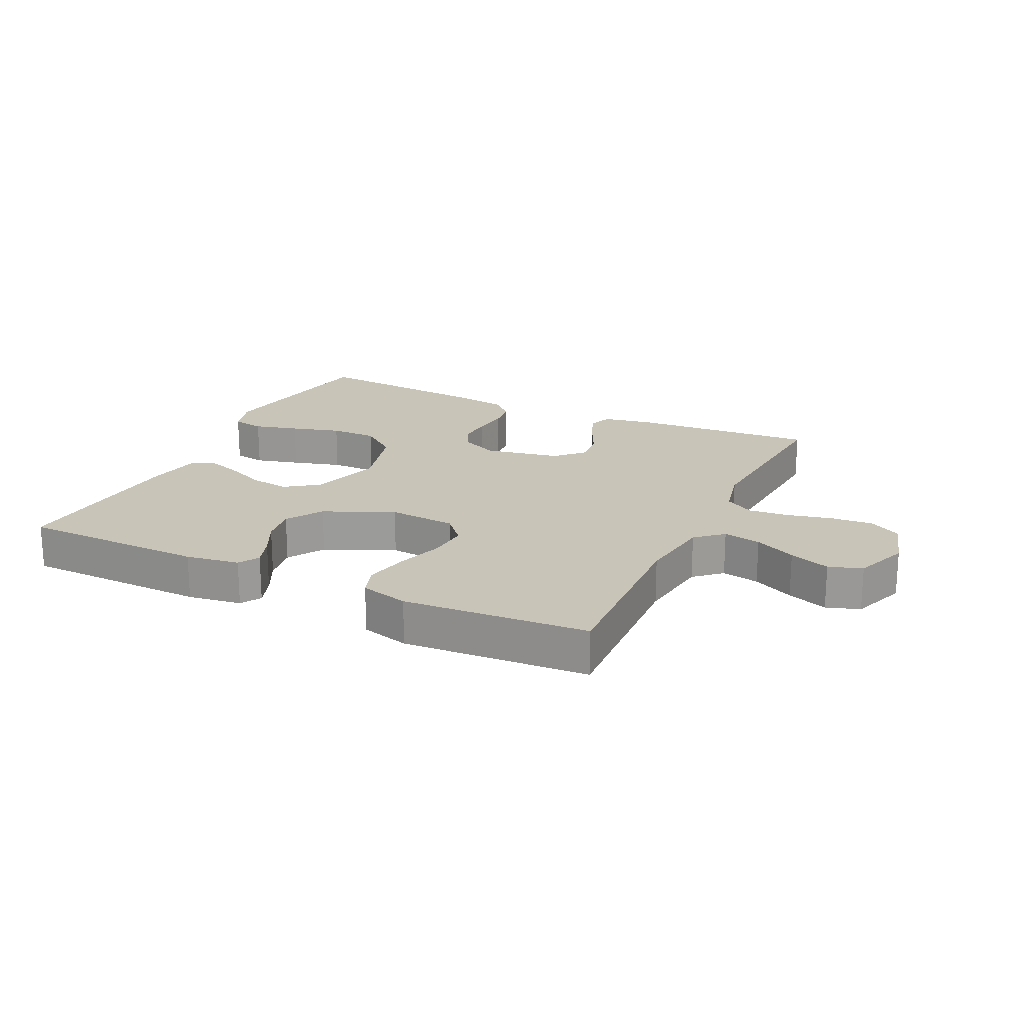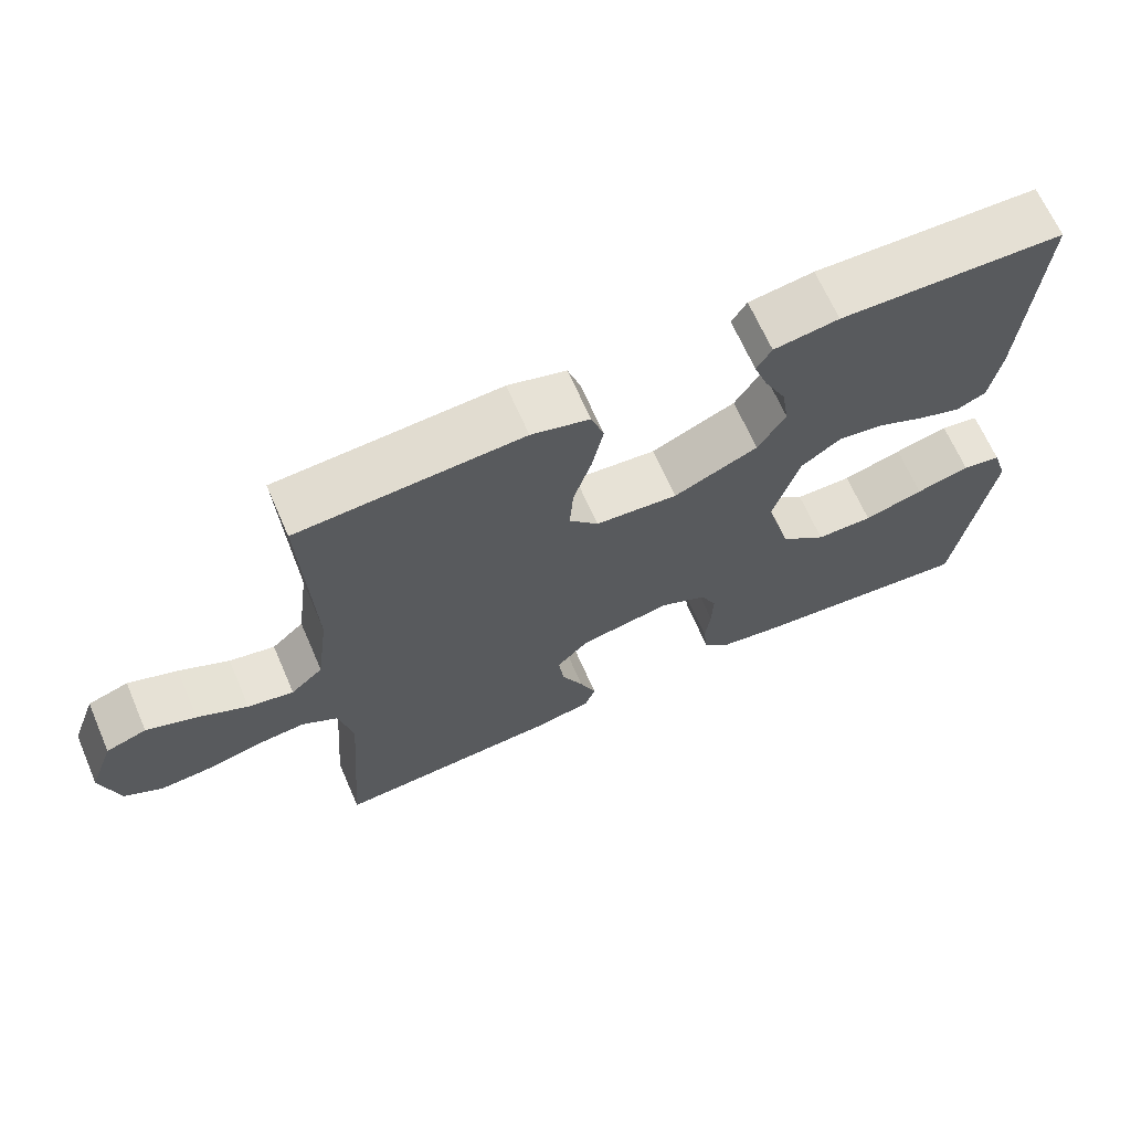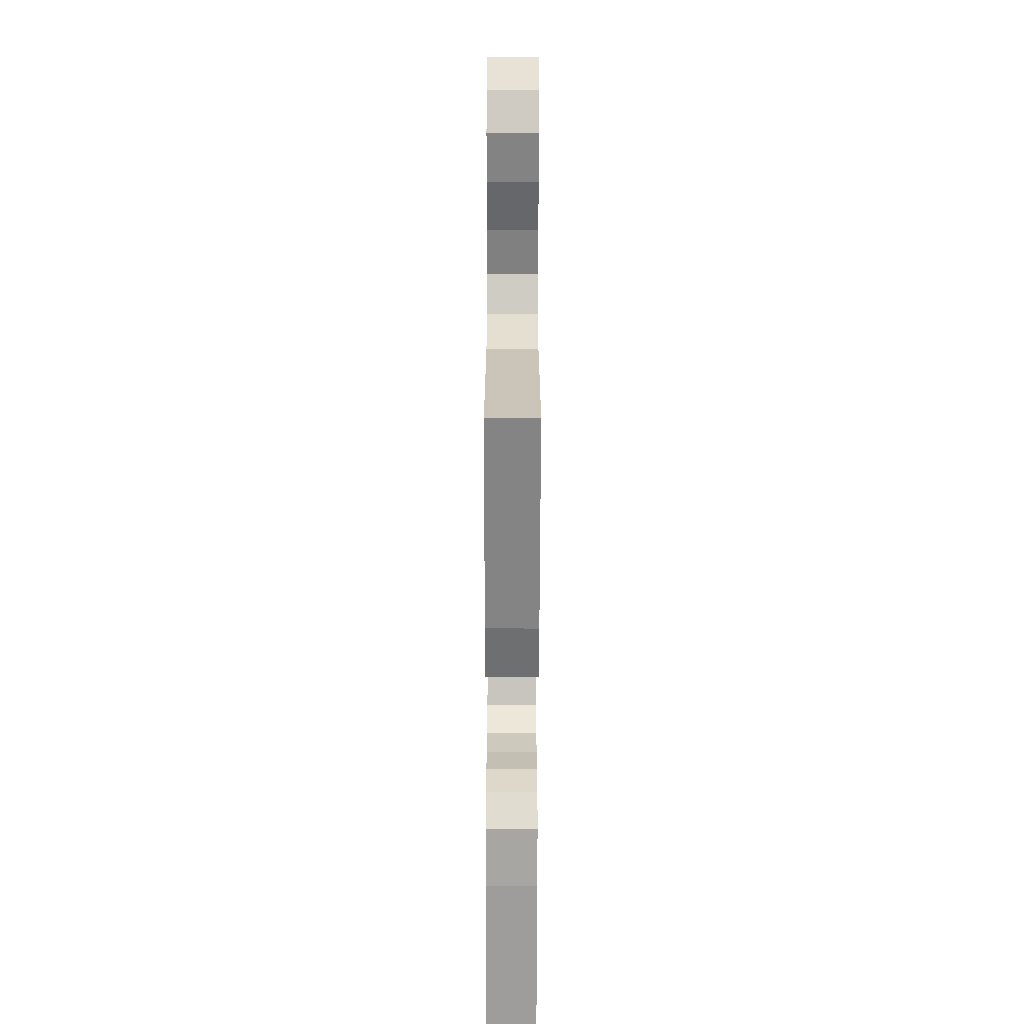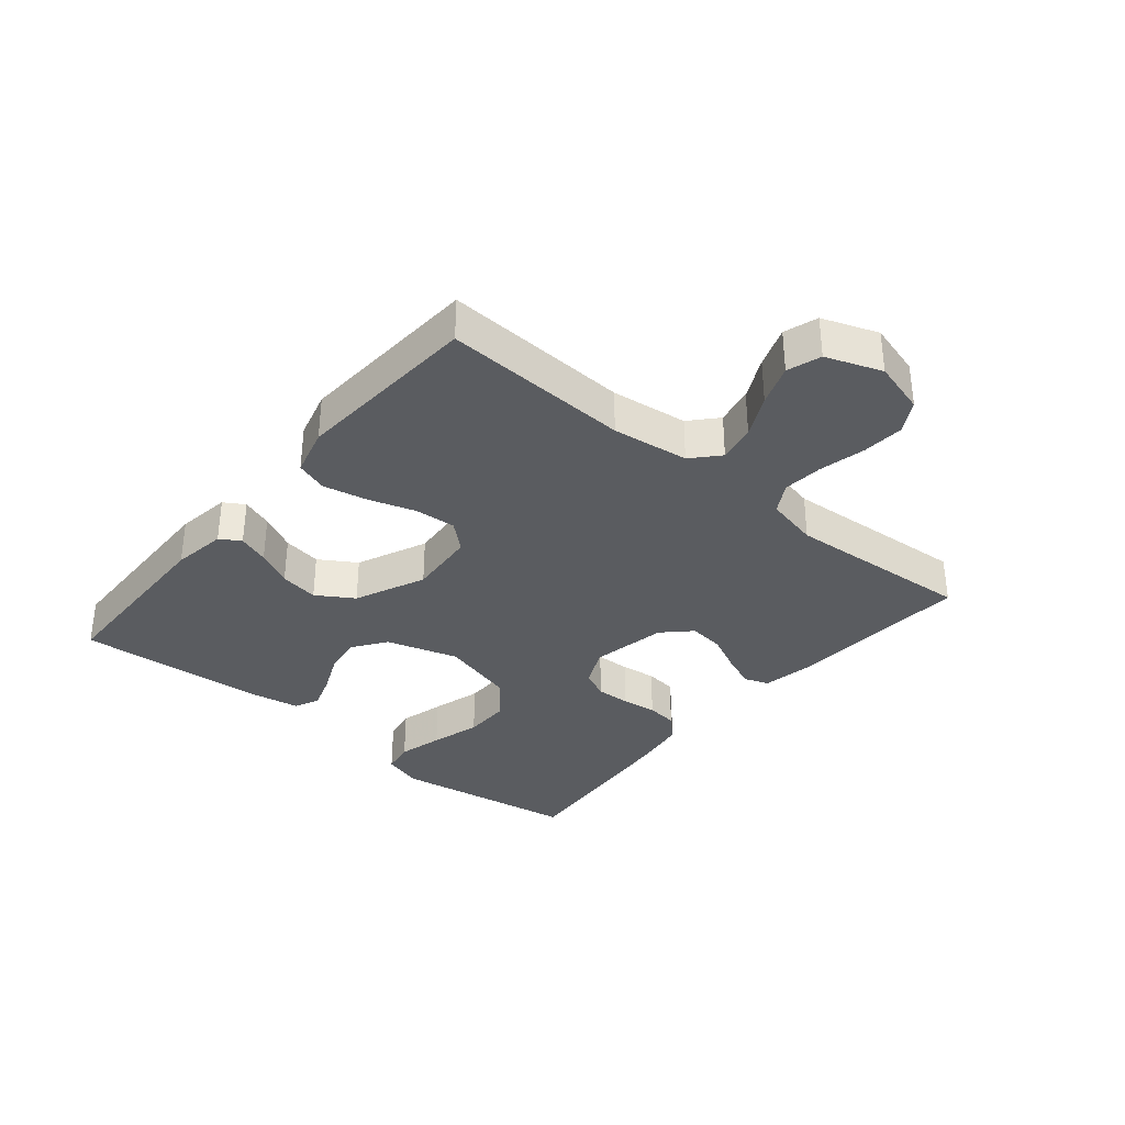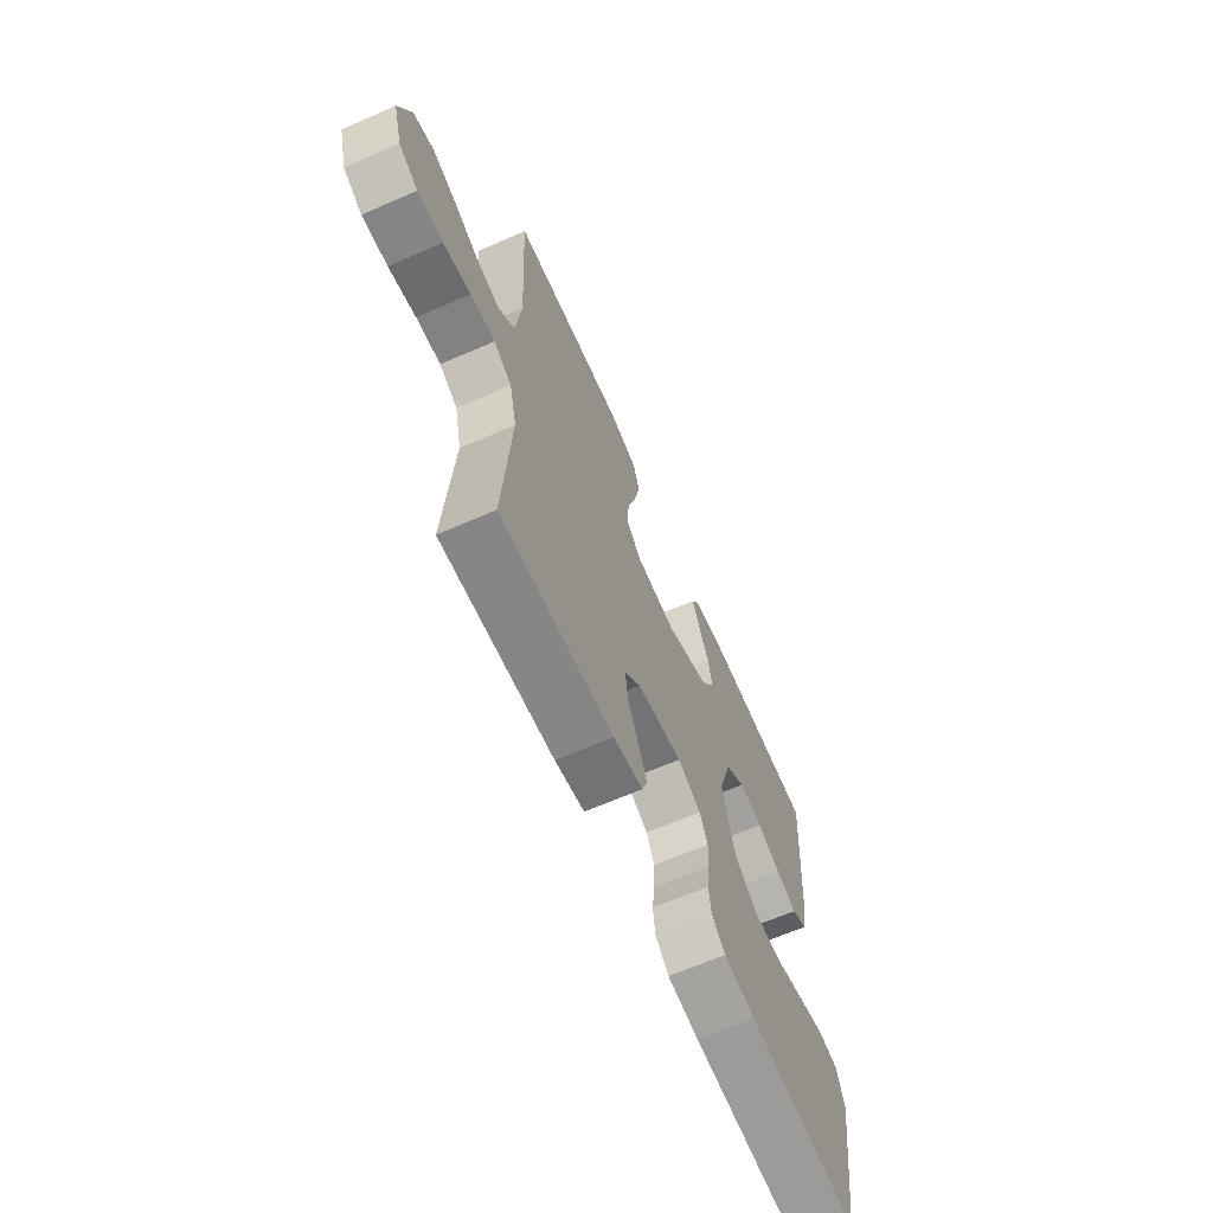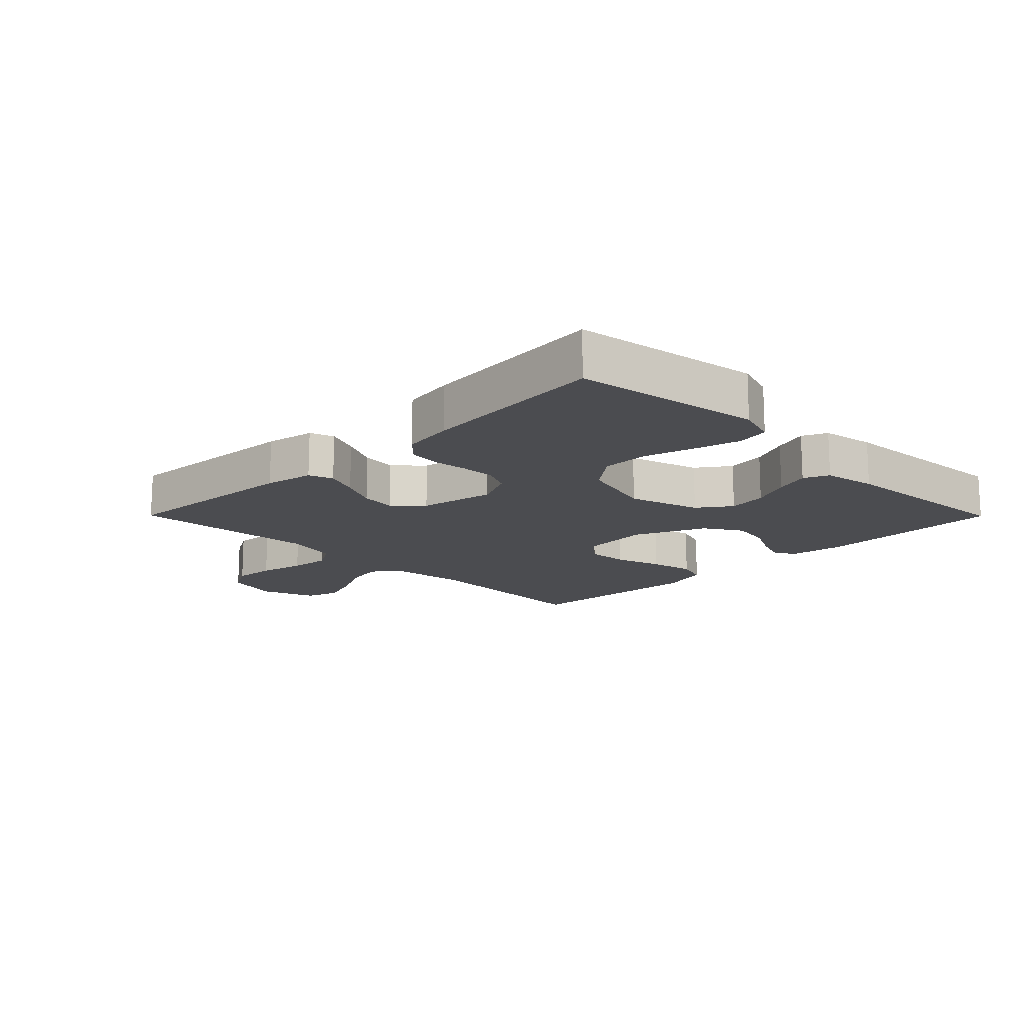
<metadata>
{"format":"obj","ext":"obj","renderer":"f3d","projection":"perspective","resolution":1024,"background":"white","views":[{"elev":20.2,"azim":25.5,"up":"+Y"},{"elev":66.6,"azim":156.5,"up":"+Z"},{"elev":-65.3,"azim":89.9,"up":"+Z"},{"elev":-34.3,"azim":50.2,"up":"+Y"},{"elev":-65.3,"azim":113.7,"up":"+Z"},{"elev":-15.2,"azim":-135.2,"up":"+Y"}]}
</metadata>
<code>
v 0.5 0.07 -0.5
v 0.2 0.07 -0.48
v 0.121 0.07 -0.465
v 0.107 0.07 -0.426
v 0.129 0.07 -0.372
v 0.158 0.07 -0.312
v 0.165 0.07 -0.255
v 0.122 0.07 -0.211
v 0 0.07 -0.188
v -0.062 0.07 -0.217
v -0.083 0.07 -0.262
v -0.081 0.07 -0.317
v -0.074 0.07 -0.374
v -0.08 0.07 -0.424
v -0.116 0.07 -0.46
v -0.2 0.07 -0.473
v -0.5 0.07 -0.5
v -0.547 0.07 -0.2
v -0.527 0.07 -0.137
v -0.475 0.07 -0.128
v -0.403 0.07 -0.147
v -0.323 0.07 -0.17
v -0.247 0.07 -0.17
v -0.186 0.07 -0.122
v -0.153 0.07 0
v -0.188 0.07 0.115
v -0.241 0.07 0.153
v -0.304 0.07 0.144
v -0.367 0.07 0.116
v -0.423 0.07 0.097
v -0.463 0.07 0.115
v -0.478 0.07 0.2
v -0.5 0.07 0.5
v -0.2 0.07 0.507
v -0.113 0.07 0.494
v -0.093 0.07 0.461
v -0.111 0.07 0.411
v -0.14 0.07 0.353
v -0.15 0.07 0.291
v -0.113 0.07 0.232
v 0 0.07 0.182
v 0.11 0.07 0.191
v 0.149 0.07 0.235
v 0.144 0.07 0.301
v 0.12 0.07 0.376
v 0.105 0.07 0.447
v 0.122 0.07 0.498
v 0.2 0.07 0.519
v 0.5 0.07 0.5
v 0.486 0.07 0.2
v 0.502 0.07 0.077
v 0.545 0.07 0.038
v 0.606 0.07 0.05
v 0.673 0.07 0.083
v 0.739 0.07 0.107
v 0.793 0.07 0.089
v 0.826 0.07 0
v 0.802 0.07 -0.086
v 0.751 0.07 -0.115
v 0.683 0.07 -0.11
v 0.61 0.07 -0.093
v 0.545 0.07 -0.087
v 0.497 0.07 -0.115
v 0.478 0.07 -0.2
v 0.5 0 -0.5
v 0.2 0 -0.48
v 0.121 0 -0.465
v 0.107 0 -0.426
v 0.129 0 -0.372
v 0.158 0 -0.312
v 0.165 0 -0.255
v 0.122 0 -0.211
v 0 0 -0.188
v -0.062 0 -0.217
v -0.083 0 -0.262
v -0.081 0 -0.317
v -0.074 0 -0.374
v -0.08 0 -0.424
v -0.116 0 -0.46
v -0.2 0 -0.473
v -0.5 0 -0.5
v -0.547 0 -0.2
v -0.527 0 -0.137
v -0.475 0 -0.128
v -0.403 0 -0.147
v -0.323 0 -0.17
v -0.247 0 -0.17
v -0.186 0 -0.122
v -0.153 0 0
v -0.188 0 0.115
v -0.241 0 0.153
v -0.304 0 0.144
v -0.367 0 0.116
v -0.423 0 0.097
v -0.463 0 0.115
v -0.478 0 0.2
v -0.5 0 0.5
v -0.2 0 0.507
v -0.113 0 0.494
v -0.093 0 0.461
v -0.111 0 0.411
v -0.14 0 0.353
v -0.15 0 0.291
v -0.113 0 0.232
v 0 0 0.182
v 0.11 0 0.191
v 0.149 0 0.235
v 0.144 0 0.301
v 0.12 0 0.376
v 0.105 0 0.447
v 0.122 0 0.498
v 0.2 0 0.519
v 0.5 0 0.5
v 0.486 0 0.2
v 0.502 0 0.077
v 0.545 0 0.038
v 0.606 0 0.05
v 0.673 0 0.083
v 0.739 0 0.107
v 0.793 0 0.089
v 0.826 0 0
v 0.802 0 -0.086
v 0.751 0 -0.115
v 0.683 0 -0.11
v 0.61 0 -0.093
v 0.545 0 -0.087
v 0.497 0 -0.115
v 0.478 0 -0.2
f 59 60 61
f 58 59 61
f 57 58 61
f 56 57 61
f 55 56 61
f 54 55 61
f 53 54 61
f 52 53 61 62
f 51 52 62 63
f 48 49 50
f 47 48 50
f 46 47 50
f 45 46 50
f 44 45 50
f 51 63 64
f 50 51 64
f 44 50 64
f 43 44 64
f 36 37 38
f 35 36 38
f 34 35 38
f 33 34 38
f 32 33 38
f 31 32 38
f 30 31 38
f 29 30 38
f 28 29 38
f 27 28 38 39
f 26 27 39 40
f 20 21 22
f 19 20 22
f 18 19 22
f 17 18 22
f 16 17 22
f 15 16 22
f 14 15 22
f 13 14 22
f 12 13 22
f 11 12 22 23
f 10 11 23 24
f 4 5 6
f 3 4 6
f 2 3 6
f 1 2 6
f 64 1 6
f 64 6 7
f 64 7 8
f 43 64 8
f 42 43 8
f 41 42 8 9
f 41 9 10
f 40 41 10
f 26 40 10
f 25 26 10
f 10 24 25
f 125 124 123
f 125 123 122
f 125 122 121
f 125 121 120
f 125 120 119
f 125 119 118
f 125 118 117
f 126 125 117 116
f 127 126 116 115
f 114 113 112
f 114 112 111
f 114 111 110
f 114 110 109
f 114 109 108
f 128 127 115
f 128 115 114
f 128 114 108
f 128 108 107
f 102 101 100
f 102 100 99
f 102 99 98
f 102 98 97
f 102 97 96
f 102 96 95
f 102 95 94
f 102 94 93
f 102 93 92
f 103 102 92 91
f 104 103 91 90
f 86 85 84
f 86 84 83
f 86 83 82
f 86 82 81
f 86 81 80
f 86 80 79
f 86 79 78
f 86 78 77
f 86 77 76
f 87 86 76 75
f 88 87 75 74
f 70 69 68
f 70 68 67
f 70 67 66
f 70 66 65
f 70 65 128
f 71 70 128
f 72 71 128
f 72 128 107
f 72 107 106
f 73 72 106 105
f 74 73 105
f 74 105 104
f 74 104 90
f 74 90 89
f 89 88 74
f 1 65 66 2
f 2 66 67 3
f 3 67 68 4
f 4 68 69 5
f 5 69 70 6
f 6 70 71 7
f 7 71 72 8
f 8 72 73 9
f 9 73 74 10
f 10 74 75 11
f 11 75 76 12
f 12 76 77 13
f 13 77 78 14
f 14 78 79 15
f 15 79 80 16
f 16 80 81 17
f 17 81 82 18
f 18 82 83 19
f 19 83 84 20
f 20 84 85 21
f 21 85 86 22
f 22 86 87 23
f 23 87 88 24
f 24 88 89 25
f 25 89 90 26
f 26 90 91 27
f 27 91 92 28
f 28 92 93 29
f 29 93 94 30
f 30 94 95 31
f 31 95 96 32
f 32 96 97 33
f 33 97 98 34
f 34 98 99 35
f 35 99 100 36
f 36 100 101 37
f 37 101 102 38
f 38 102 103 39
f 39 103 104 40
f 40 104 105 41
f 41 105 106 42
f 42 106 107 43
f 43 107 108 44
f 44 108 109 45
f 45 109 110 46
f 46 110 111 47
f 47 111 112 48
f 48 112 113 49
f 49 113 114 50
f 50 114 115 51
f 51 115 116 52
f 52 116 117 53
f 53 117 118 54
f 54 118 119 55
f 55 119 120 56
f 56 120 121 57
f 57 121 122 58
f 58 122 123 59
f 59 123 124 60
f 60 124 125 61
f 61 125 126 62
f 62 126 127 63
f 63 127 128 64
f 64 128 65 1

</code>
